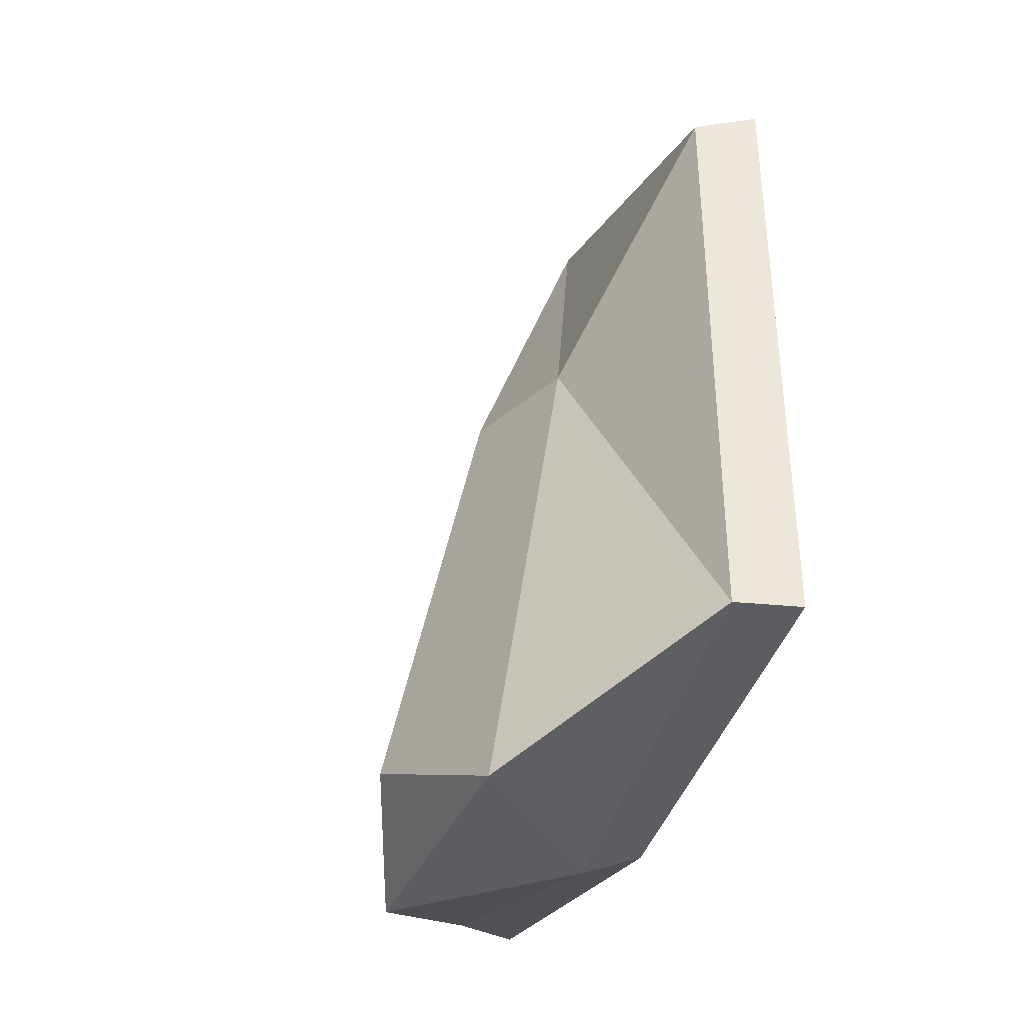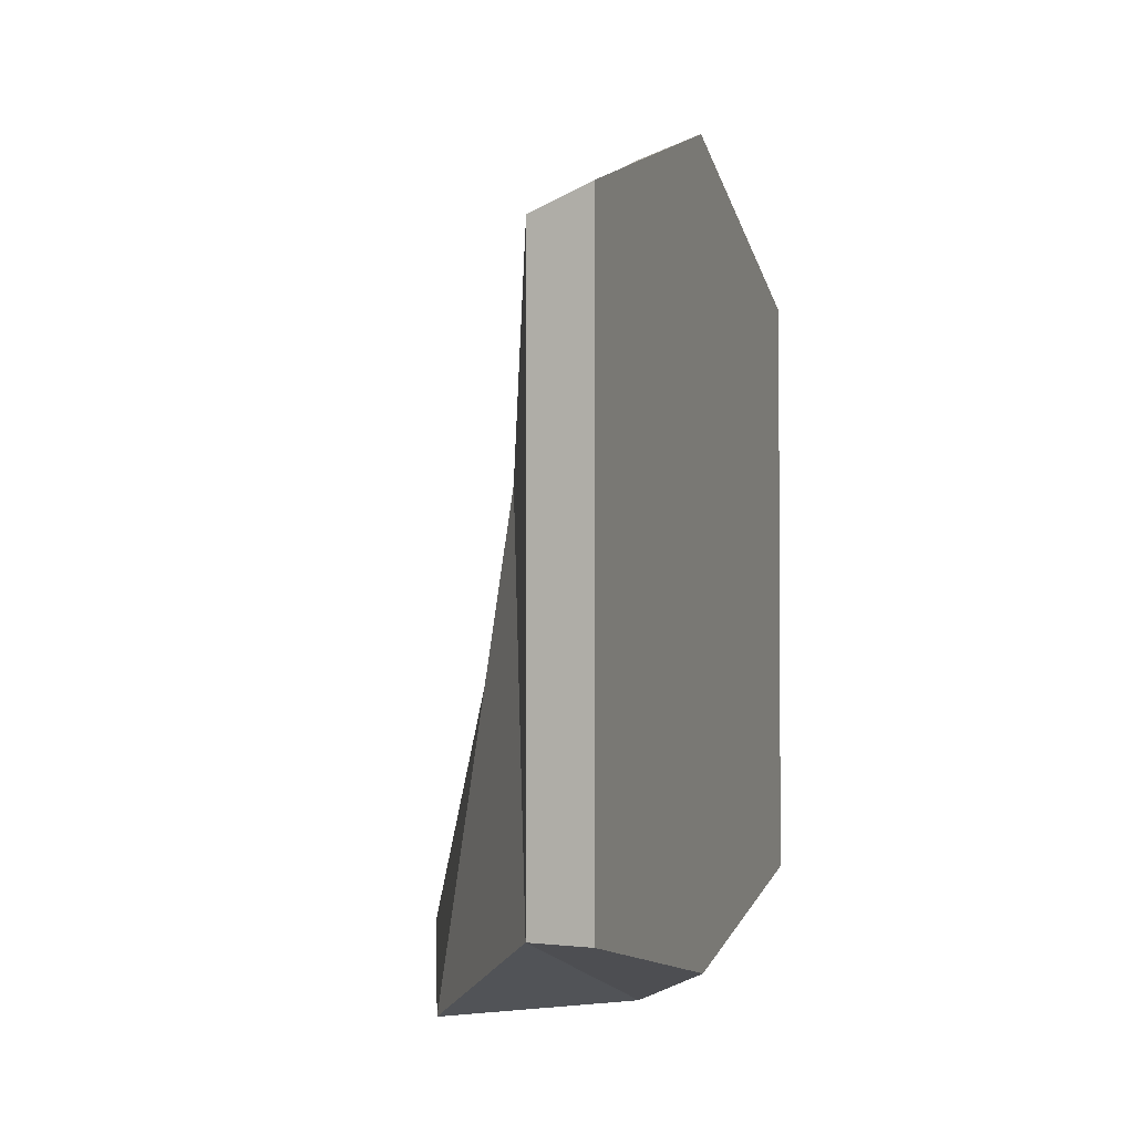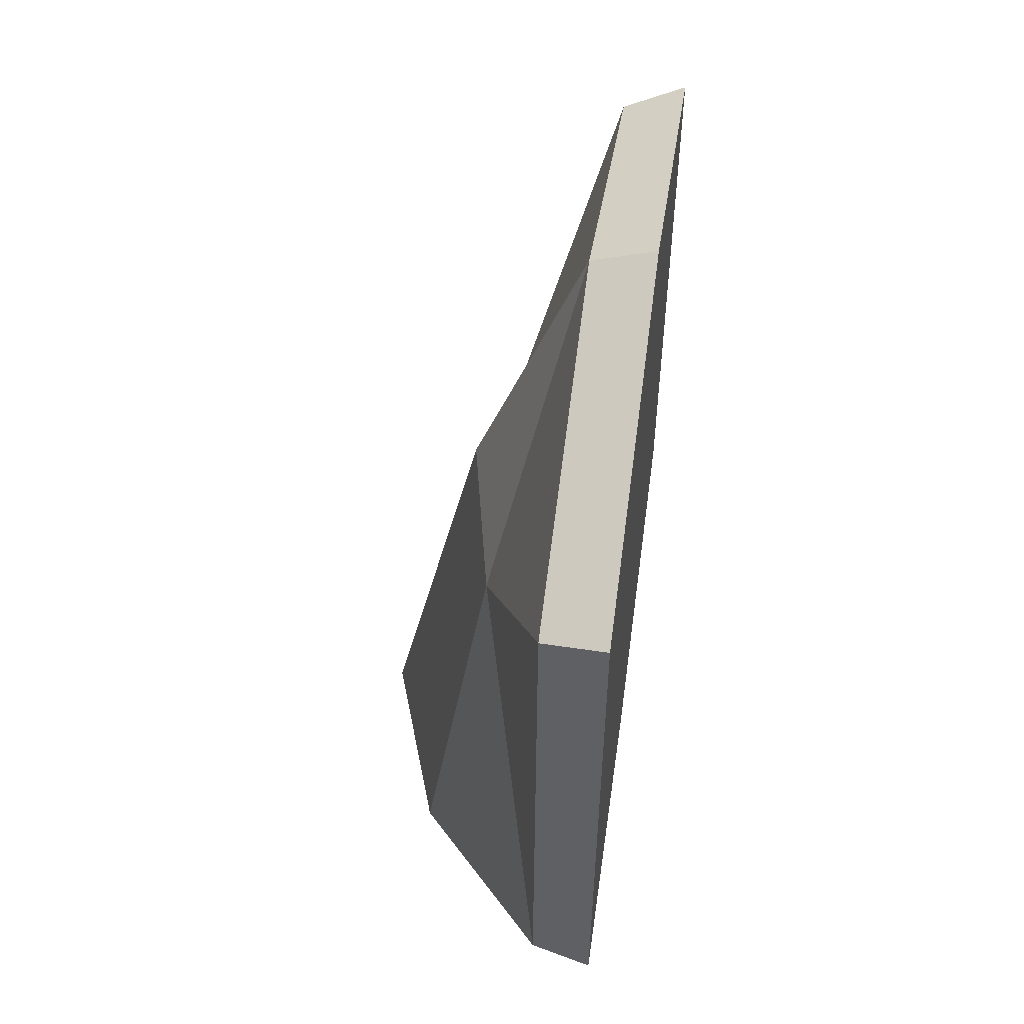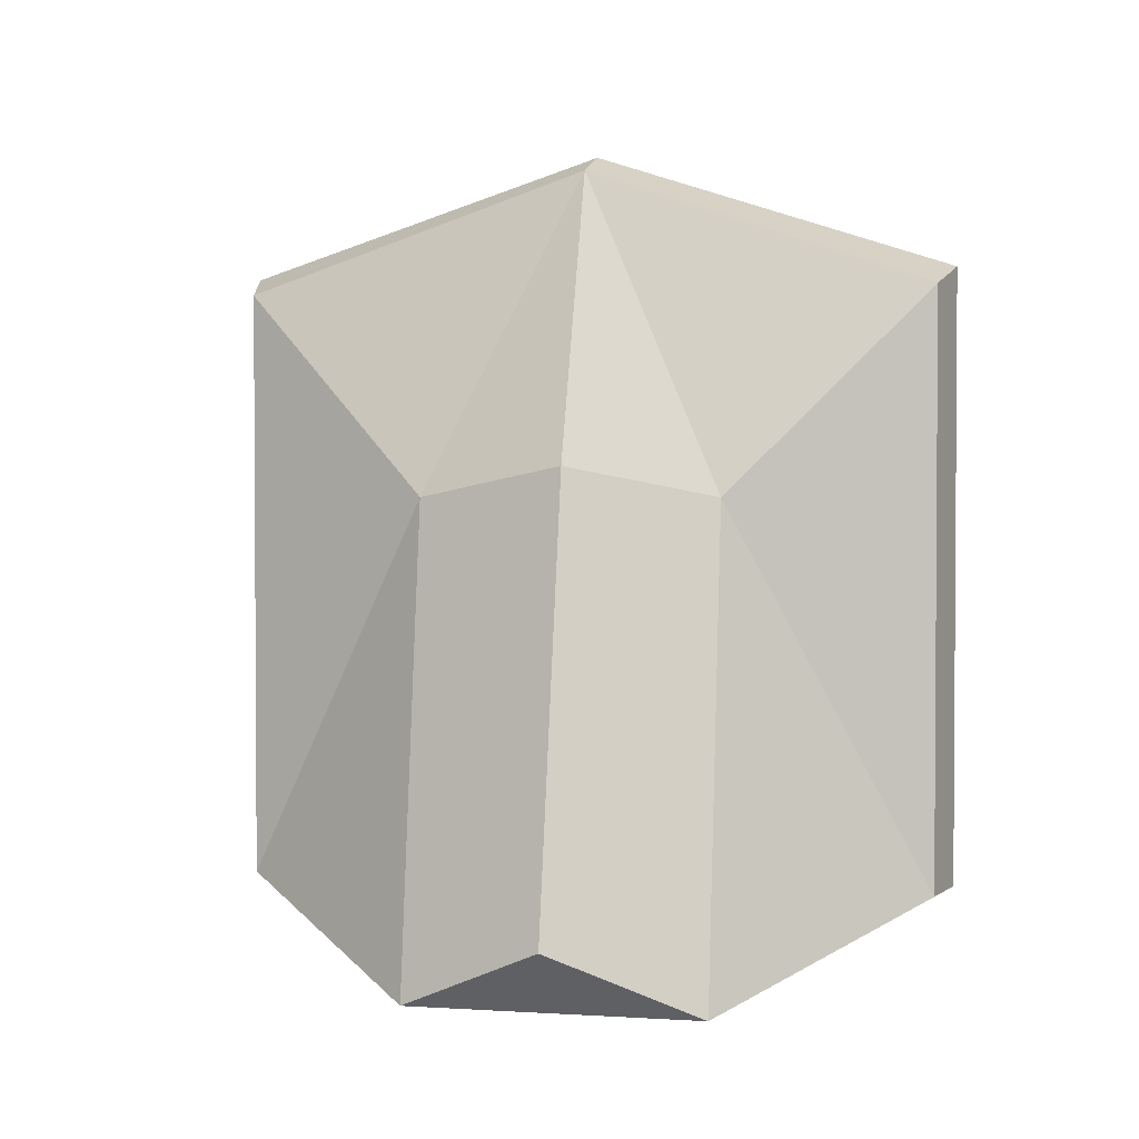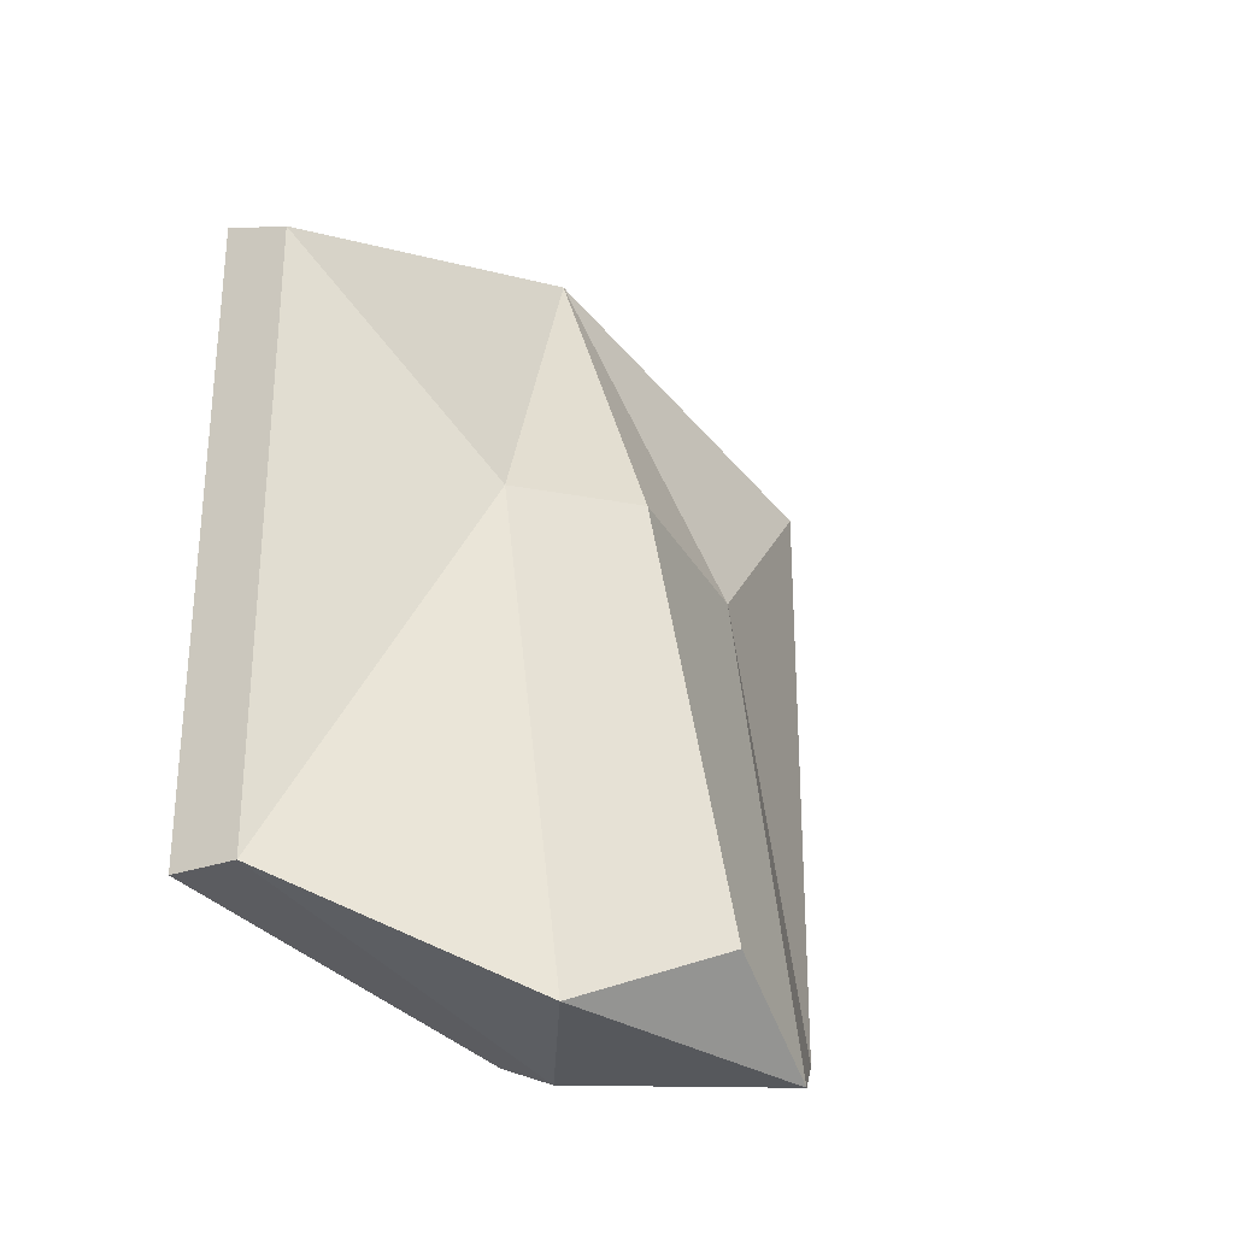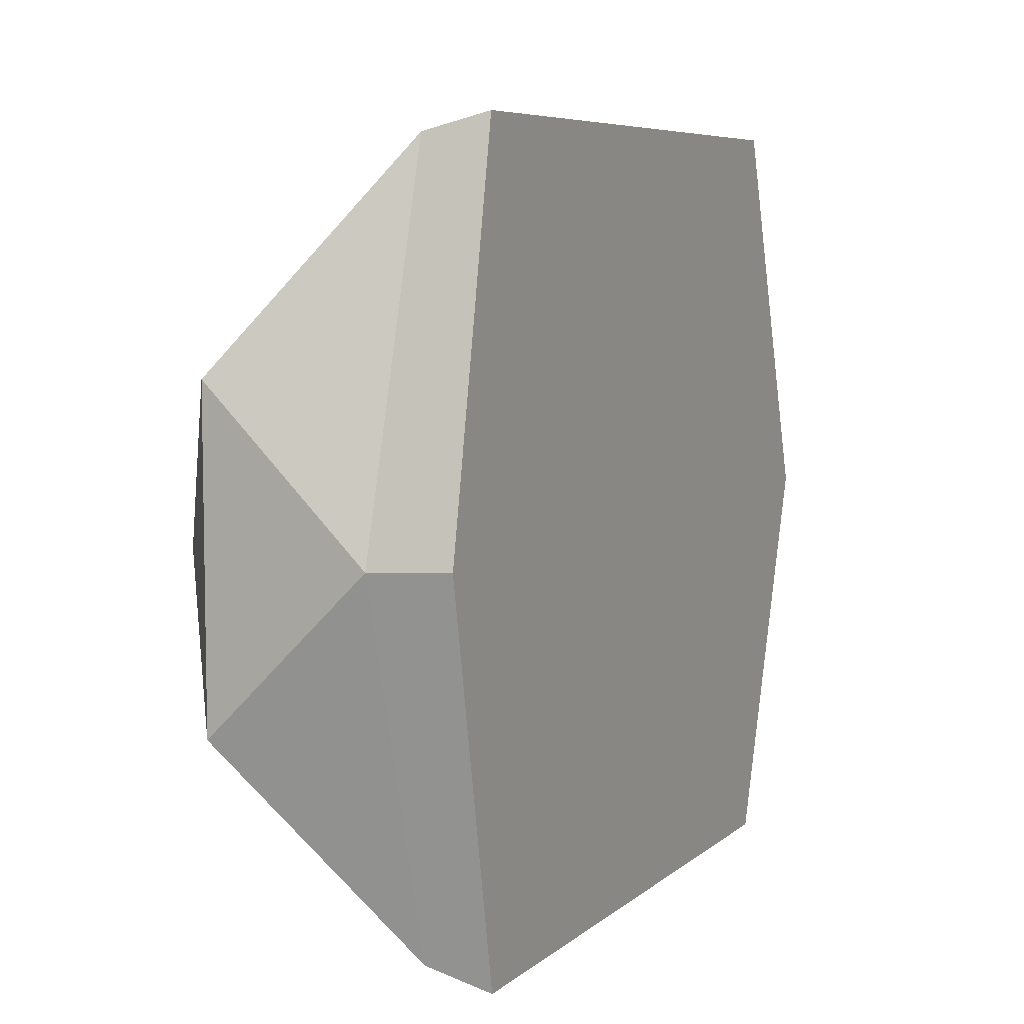
<metadata>
{"format":"obj","ext":"obj","renderer":"f3d","projection":"perspective","resolution":1024,"background":"white","views":[{"elev":-36.5,"azim":-20.8,"up":"+Y"},{"elev":-2.2,"azim":17.1,"up":"+Y"},{"elev":52.6,"azim":8.0,"up":"+Y"},{"elev":2.1,"azim":-77.8,"up":"+Y"},{"elev":-28.0,"azim":-137.3,"up":"+Y"},{"elev":6.8,"azim":25.7,"up":"+Z"}]}
</metadata>
<code>
g slimehoop_COL
v -0.3733 0.3687 -0.3831
v 0.01386 0.3687 -3.815e-17
v 0.01386 0.619 -0.8956
v -0.1844 1.62 -0.3831
v 0.01386 0.619 -0.8956
v 0.01386 2.152 -0.8956
v -0.1844 1.62 -0.3831
v 0.01386 2.152 -0.8956
v 0.01386 2.456 -3.815e-17
v -0.1844 1.62 0.3831
v 0.01386 2.152 0.8956
v 0.01386 0.619 0.8956
v -0.1844 1.62 0.3831
v 0.01386 2.456 -3.815e-17
v 0.01386 2.152 0.8956
v -0.3733 0.3687 0.3831
v 0.01386 0.619 0.8956
v 0.01386 0.3687 -3.815e-17
v -0.1844 1.62 -0.3831
v -0.3733 0.3687 -0.3831
v 0.01386 0.619 -0.8956
v -0.2681 1.697 -3.815e-17
v -0.1844 1.62 -0.3831
v 0.01386 2.456 -3.815e-17
v -0.1844 1.62 0.3831
v -0.2681 1.697 -3.815e-17
v 0.01386 2.456 -3.815e-17
v -0.3733 0.3687 0.3831
v -0.1844 1.62 0.3831
v 0.01386 0.619 0.8956
v -0.3733 0.3687 0.3831
v 0.01386 0.3687 -3.815e-17
v -0.3733 0.3687 -0.3831
v -0.5189 0.5445 -4.417e-17
v -0.3733 0.3687 0.3831
v -0.3733 0.3687 -0.3831
v 0.01386 2.152 0.8956
v 0.1768 2.207 0.9354
v 0.1768 0.619 0.9354
v 0.01386 0.619 0.8956
v 0.01386 2.152 -0.8956
v 0.1768 2.207 -0.9354
v 0.1768 2.511 -3.815e-17
v 0.01386 2.456 -3.815e-17
v 0.01386 0.619 -0.8956
v 0.1768 0.619 -0.9354
v 0.1768 2.207 -0.9354
v 0.01386 2.152 -0.8956
v 0.1768 0.4407 -3.815e-17
v 0.1768 0.619 -0.9354
v 0.01386 0.619 -0.8956
v 0.01386 0.3687 -3.815e-17
v 0.1768 2.511 -3.815e-17
v 0.1768 2.207 -0.9354
v 0.1768 0.619 -0.9354
v 0.1768 0.4407 -3.815e-17
v -0.3733 0.3687 -0.3831
v -0.1844 1.62 -0.3831
v -0.2681 1.697 -3.815e-17
v -0.5189 0.5445 -4.417e-17
v 0.1768 2.511 -3.815e-17
v 0.1768 2.207 0.9354
v 0.01386 2.152 0.8956
v 0.01386 2.456 -3.815e-17
v 0.1768 0.619 0.9354
v 0.1768 2.207 0.9354
v 0.1768 2.511 -3.815e-17
v 0.1768 0.4407 -3.815e-17
v 0.01386 0.619 0.8956
v 0.1768 0.619 0.9354
v 0.1768 0.4407 -3.815e-17
v 0.01386 0.3687 -3.815e-17
v -0.2681 1.697 -3.815e-17
v -0.1844 1.62 0.3831
v -0.3733 0.3687 0.3831
v -0.5189 0.5445 -4.417e-17
g slimehoop_COL_0
f 3 2 1
f 6 5 4
f 9 8 7
f 12 11 10
f 15 14 13
f 18 17 16
f 21 20 19
f 24 23 22
f 27 26 25
f 30 29 28
f 33 32 31
f 36 35 34
f 39 38 37
f 40 39 37
f 43 42 41
f 44 43 41
f 47 46 45
f 48 47 45
f 51 50 49
f 52 51 49
f 55 54 53
f 56 55 53
f 59 58 57
f 60 59 57
f 63 62 61
f 64 63 61
f 67 66 65
f 68 67 65
f 71 70 69
f 72 71 69
f 75 74 73
f 76 75 73

</code>
